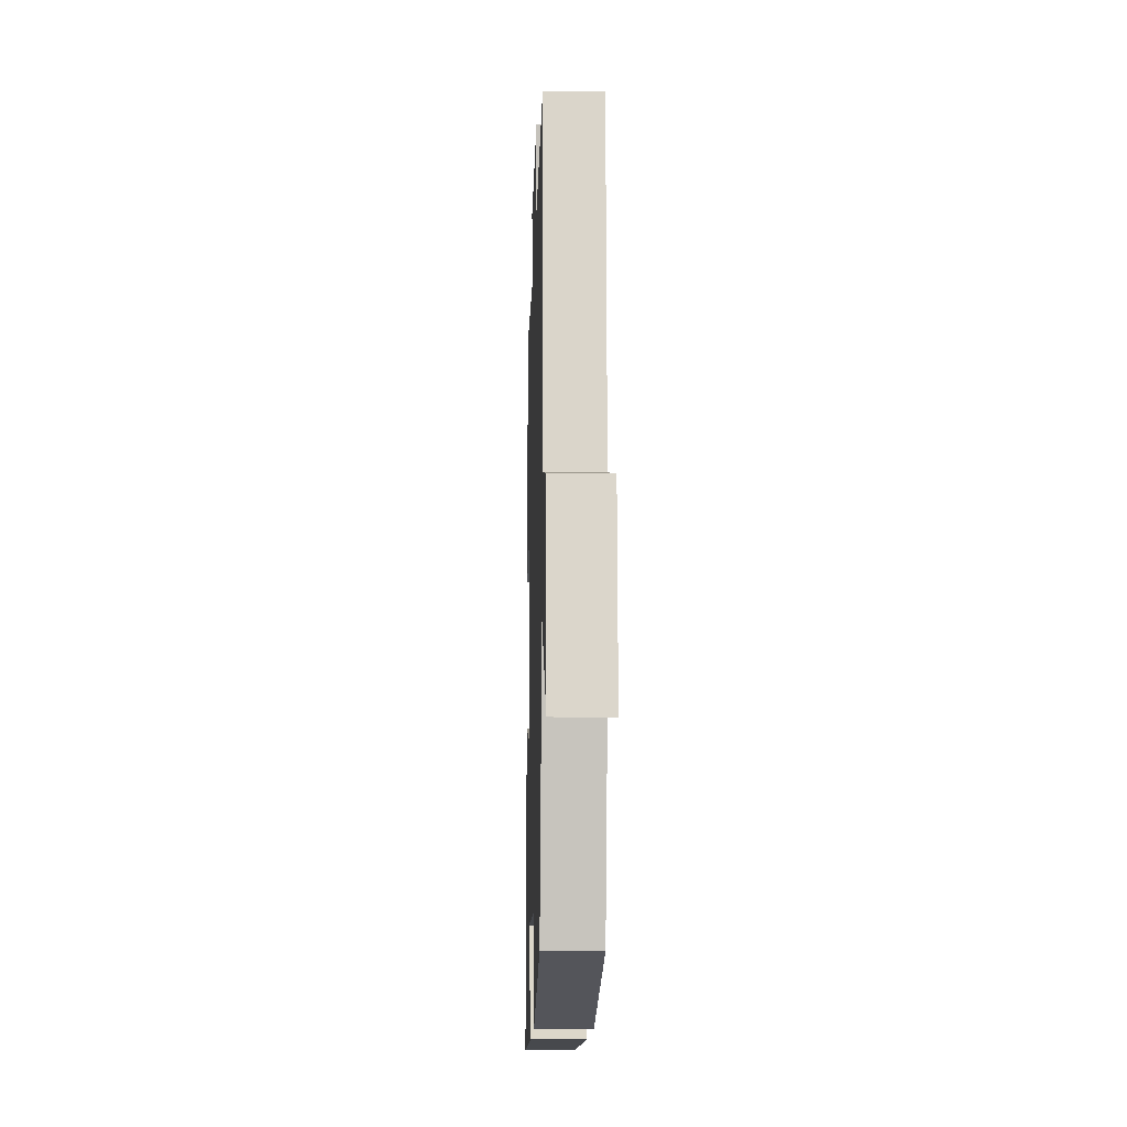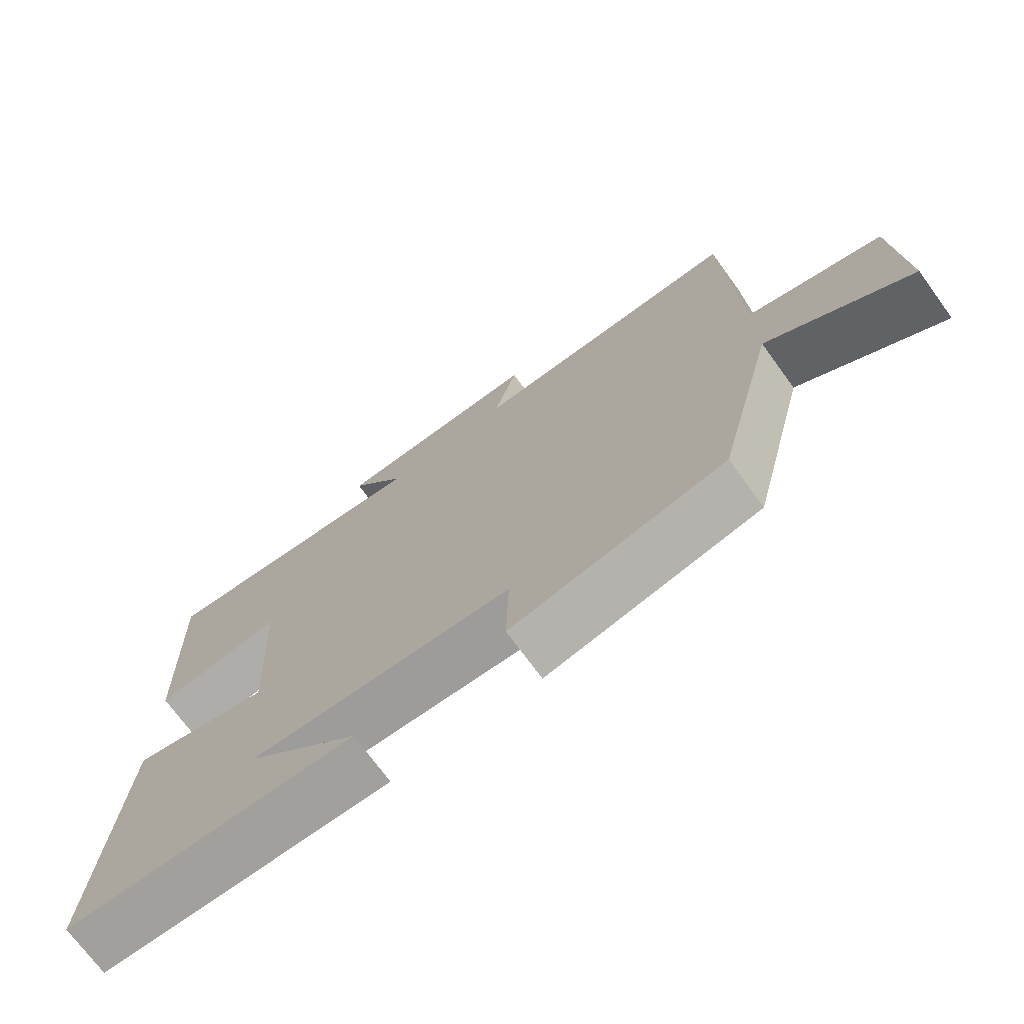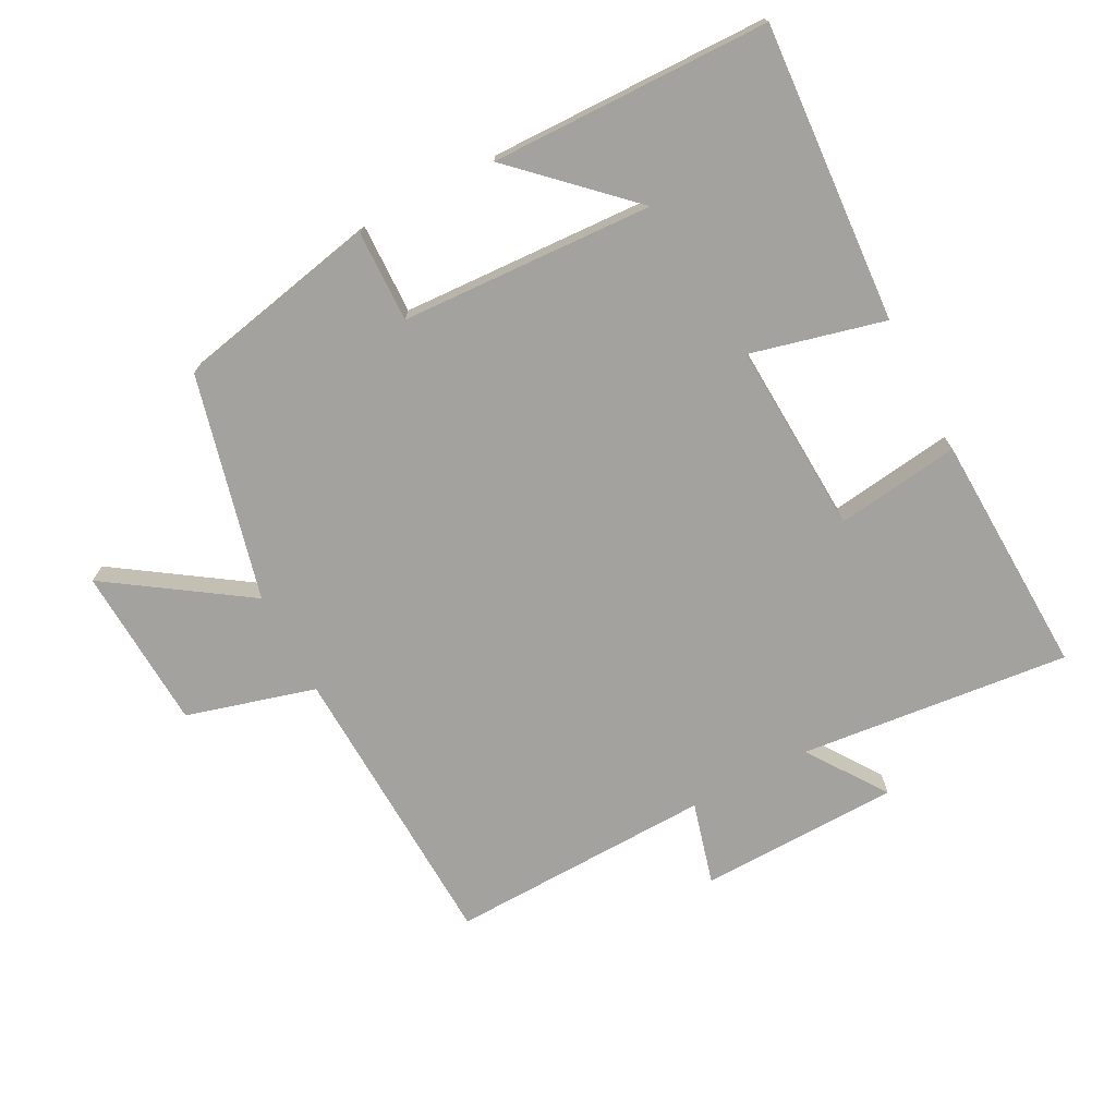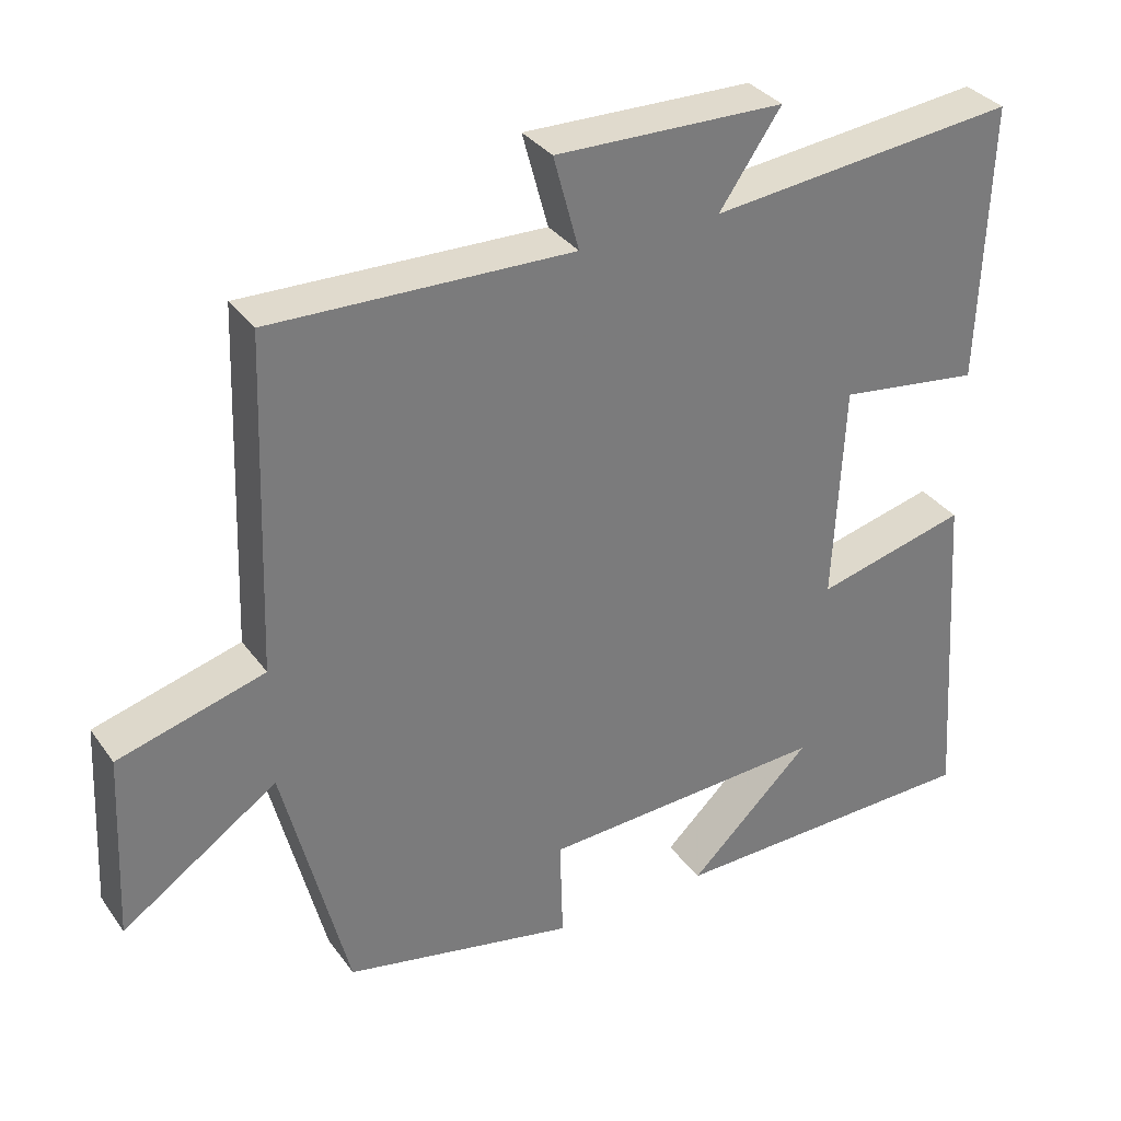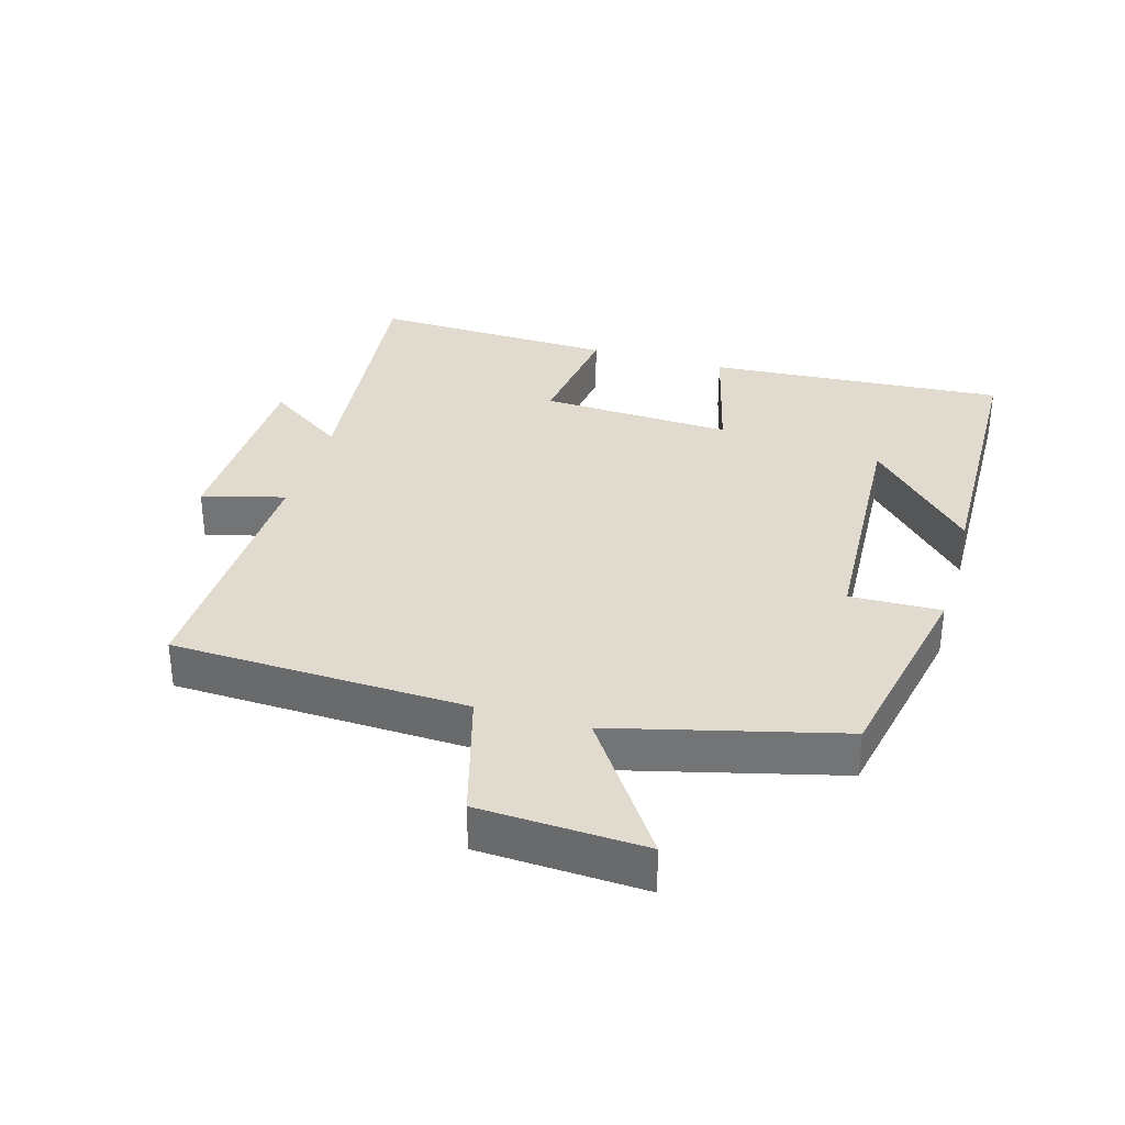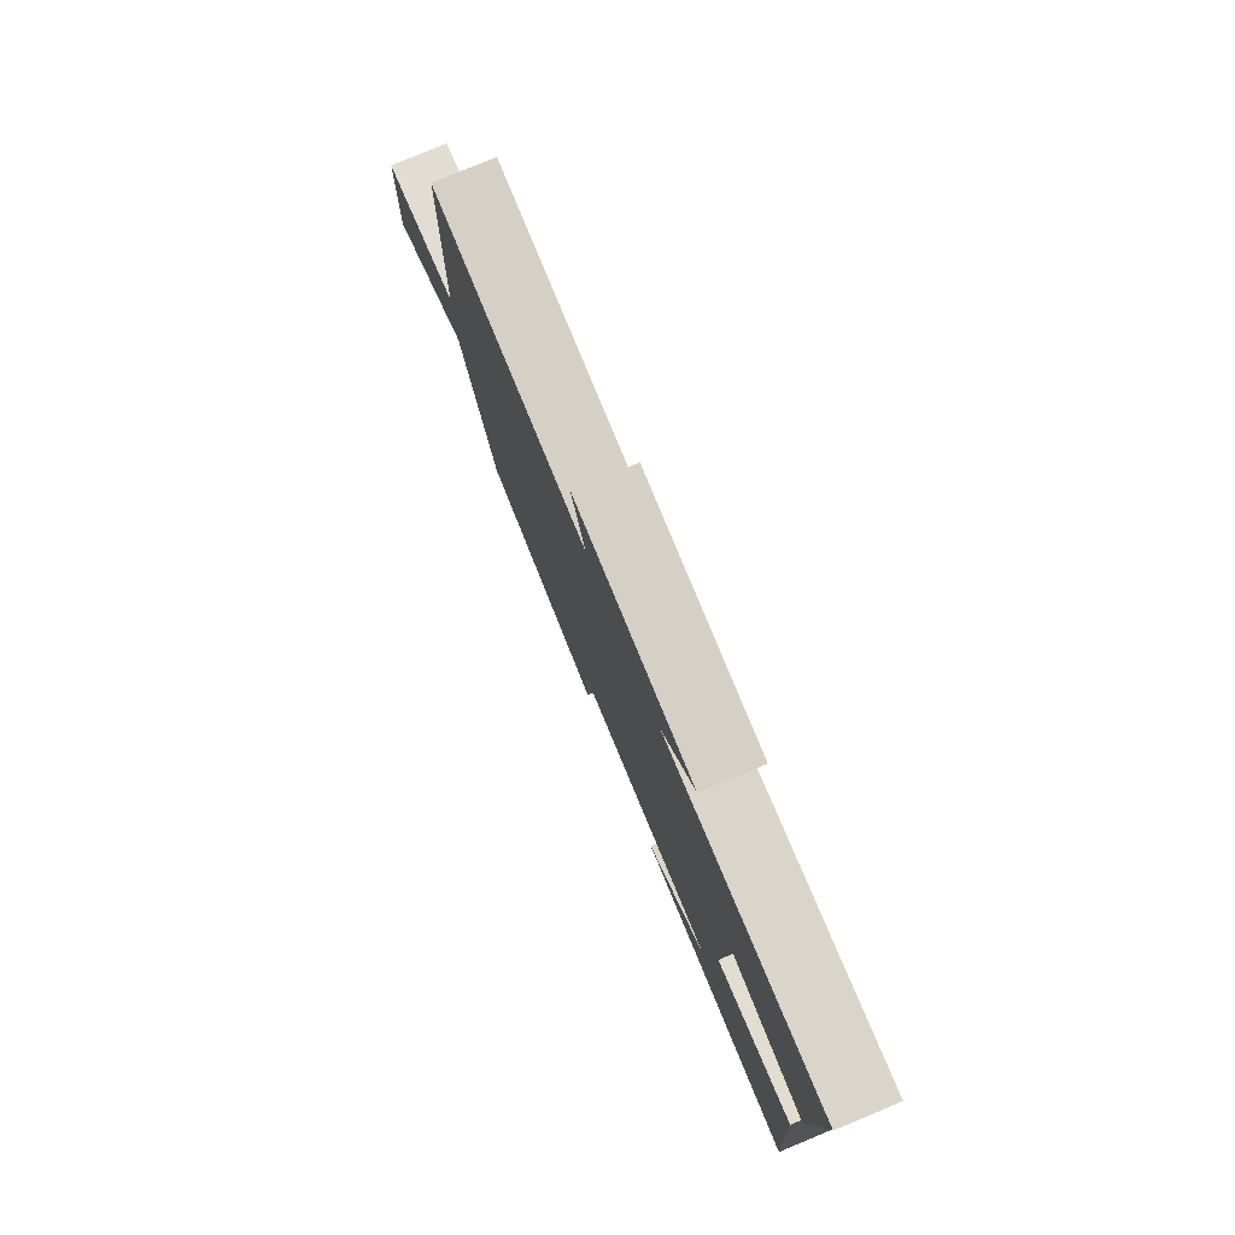
<metadata>
{"format":"obj","ext":"obj","renderer":"f3d","projection":"perspective","resolution":1024,"background":"white","views":[{"elev":-13.4,"azim":88.3,"up":"+Z"},{"elev":-72.4,"azim":36.1,"up":"+Z"},{"elev":-72.6,"azim":-152.1,"up":"+Y"},{"elev":33.4,"azim":149.8,"up":"+Z"},{"elev":33.7,"azim":106.2,"up":"+Y"},{"elev":79.4,"azim":-112.5,"up":"+Z"}]}
</metadata>
<code>
v -0.513 0.07 0.544
v -0.104 0.07 0.5
v -0.186 0.07 0.619
v 0.118 0.07 0.625
v 0.084 0.07 0.5
v 0.484 0.07 0.51
v 0.5 0.07 0.065
v 0.695 0.07 0.01
v 0.707 0.07 -0.238
v 0.5 0.07 -0.097
v 0.414 0.07 -0.437
v 0.105 0.07 -0.5
v 0.109 0.07 -0.363
v -0.273 0.07 -0.343
v -0.109 0.07 -0.5
v -0.531 0.07 -0.491
v -0.5 0.07 -0.04
v -0.298 0.07 -0.091
v -0.312 0.07 0.199
v -0.5 0.07 0.174
v -0.513 0 0.544
v -0.104 0 0.5
v -0.186 0 0.619
v 0.118 0 0.625
v 0.084 0 0.5
v 0.484 0 0.51
v 0.5 0 0.065
v 0.695 0 0.01
v 0.707 0 -0.238
v 0.5 0 -0.097
v 0.414 0 -0.437
v 0.105 0 -0.5
v 0.109 0 -0.363
v -0.273 0 -0.343
v -0.109 0 -0.5
v -0.531 0 -0.491
v -0.5 0 -0.04
v -0.298 0 -0.091
v -0.312 0 0.199
v -0.5 0 0.174
f 19 20 1 2
f 18 19 2
f 16 17 18
f 14 15 16
f 14 16 18
f 13 14 18 2
f 10 11 12 13
f 7 8 9 10
f 7 10 13
f 6 7 13
f 5 6 13
f 2 3 4 5
f 2 5 13
f 22 21 40 39
f 22 39 38
f 38 37 36
f 36 35 34
f 38 36 34
f 22 38 34 33
f 33 32 31 30
f 30 29 28 27
f 33 30 27
f 33 27 26
f 33 26 25
f 25 24 23 22
f 33 25 22
f 1 21 22 2
f 2 22 23 3
f 3 23 24 4
f 4 24 25 5
f 5 25 26 6
f 6 26 27 7
f 7 27 28 8
f 8 28 29 9
f 9 29 30 10
f 10 30 31 11
f 11 31 32 12
f 12 32 33 13
f 13 33 34 14
f 14 34 35 15
f 15 35 36 16
f 16 36 37 17
f 17 37 38 18
f 18 38 39 19
f 19 39 40 20
f 20 40 21 1

</code>
